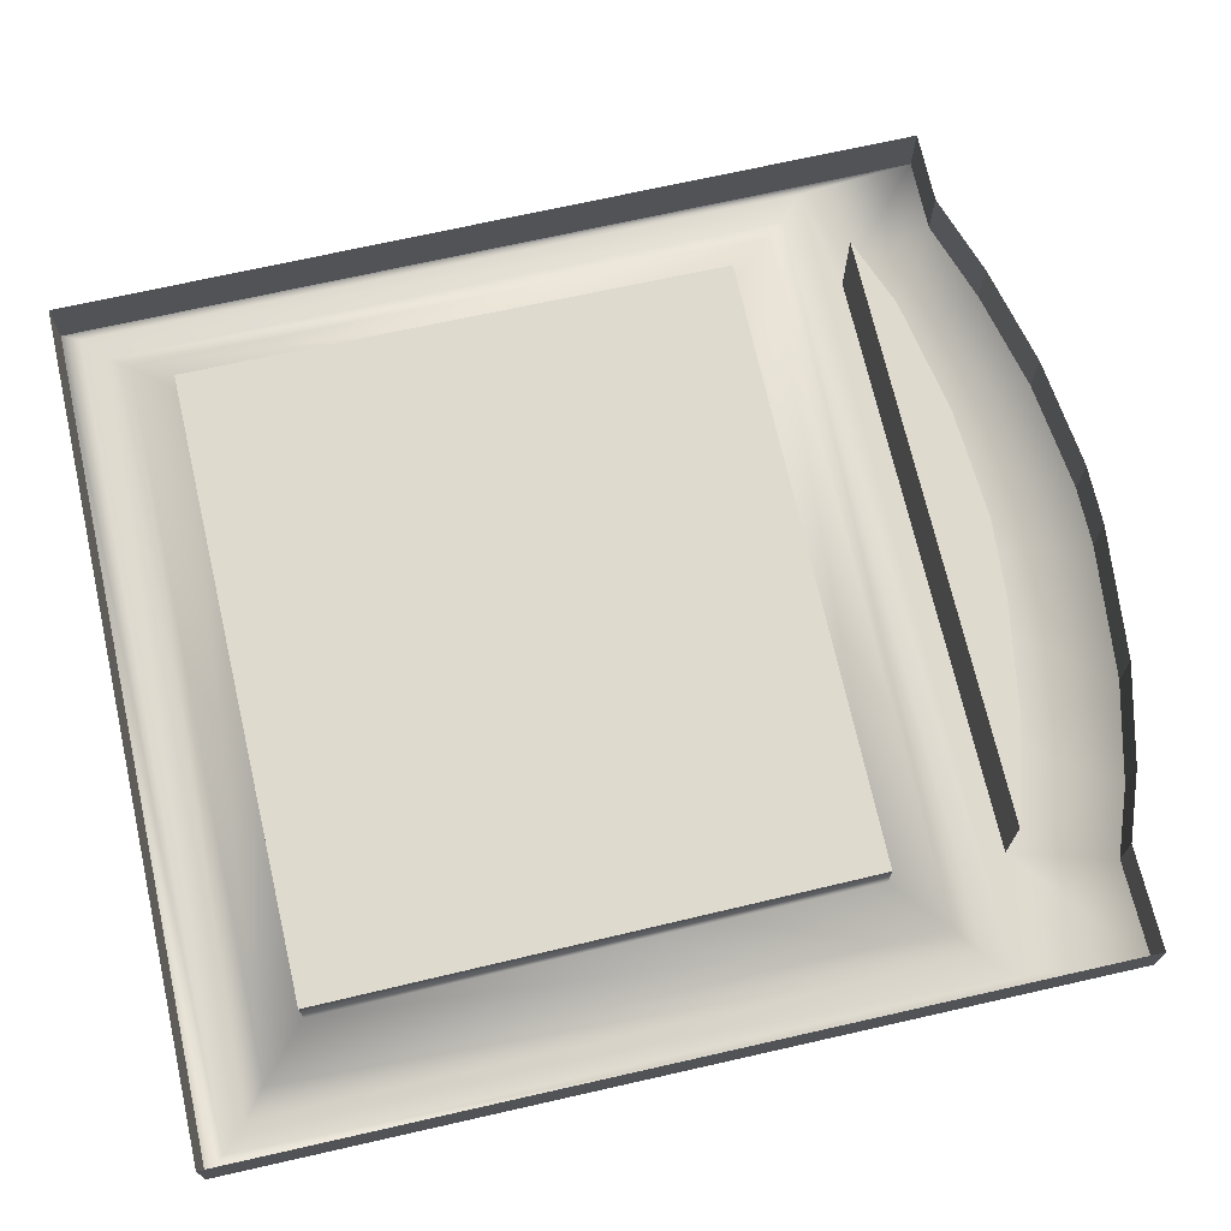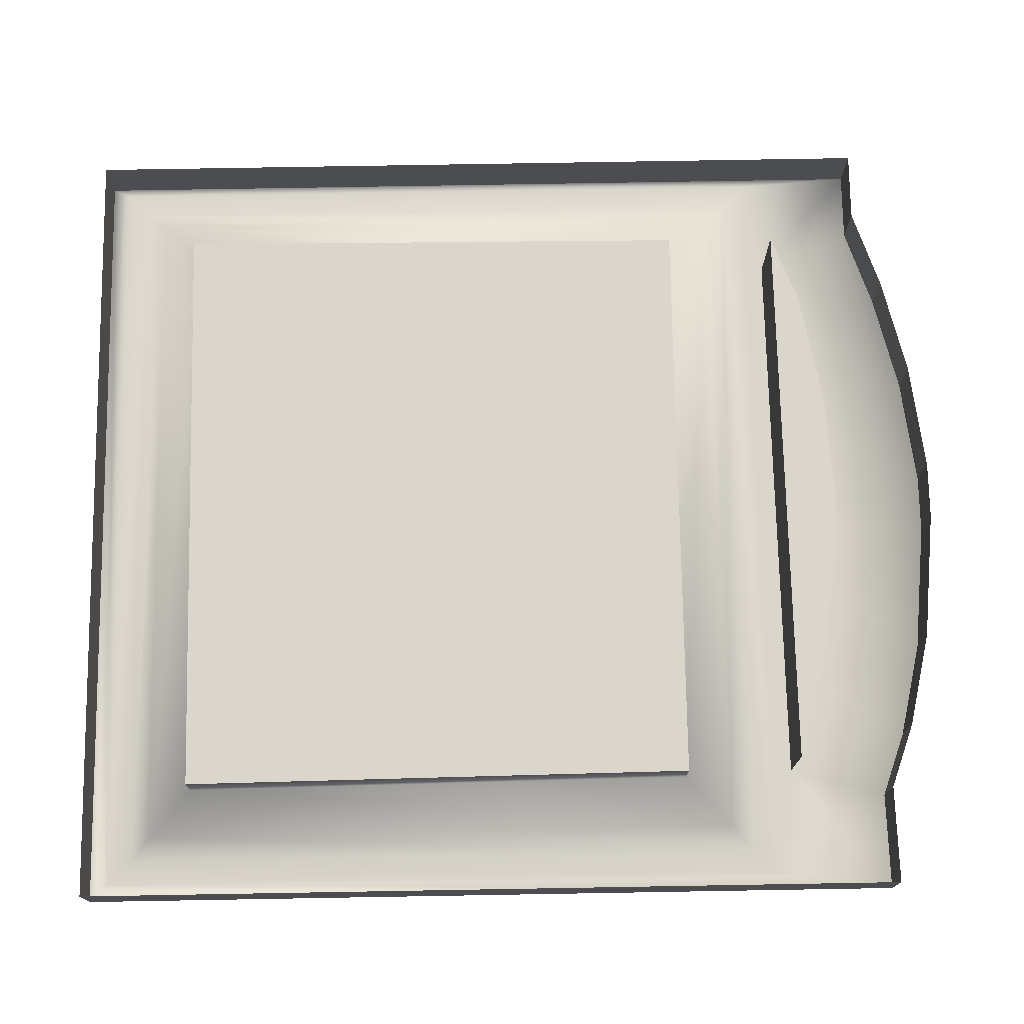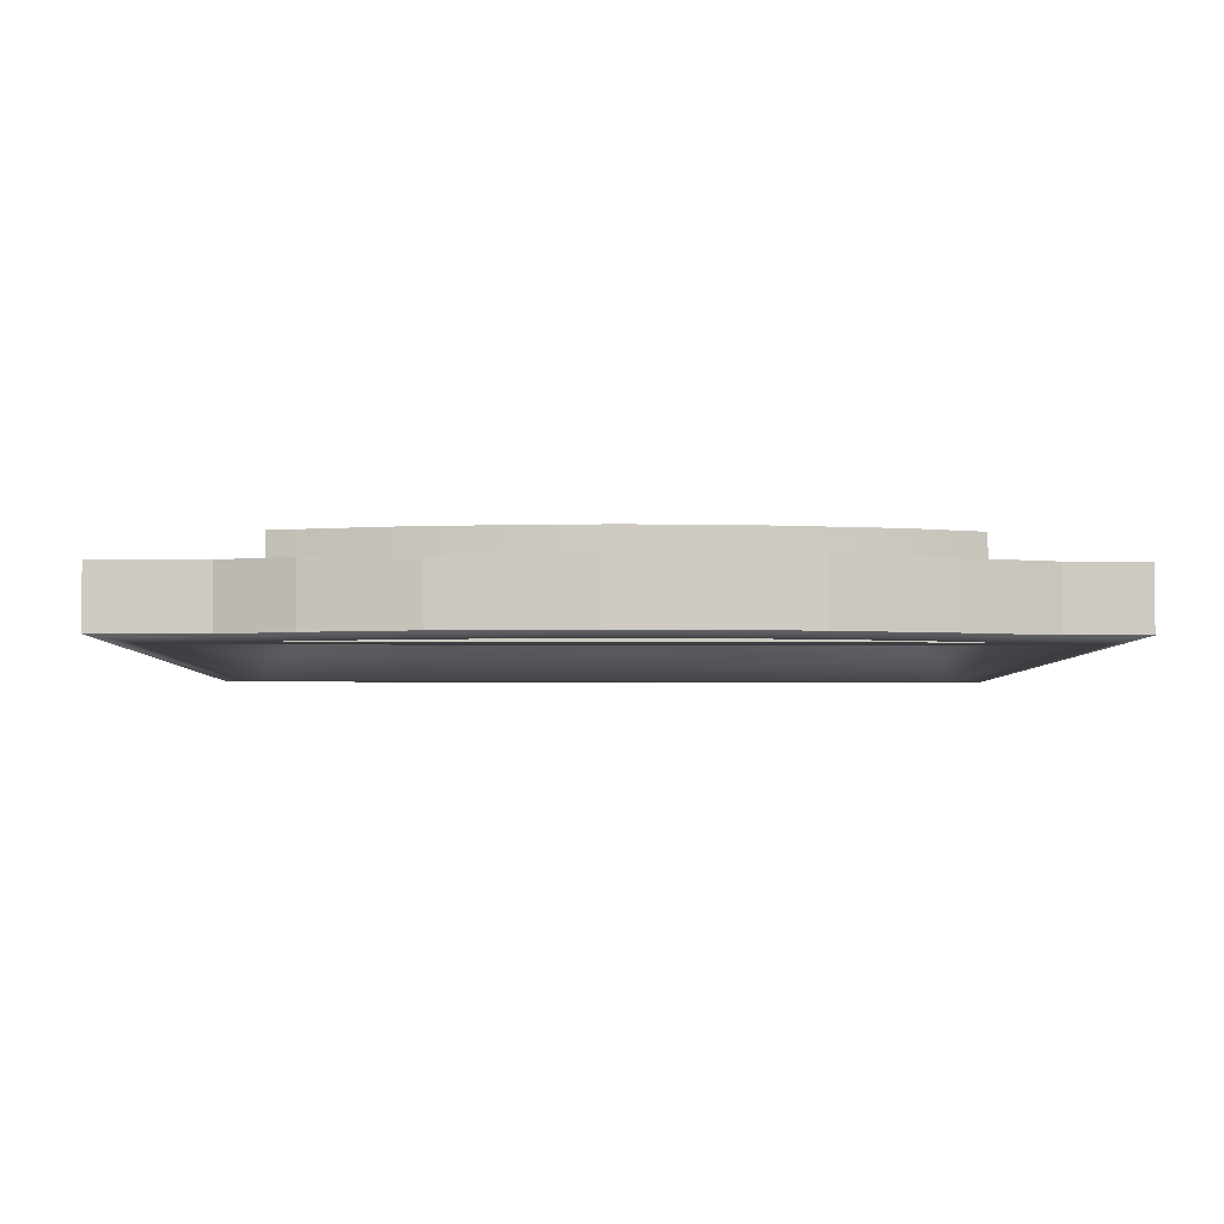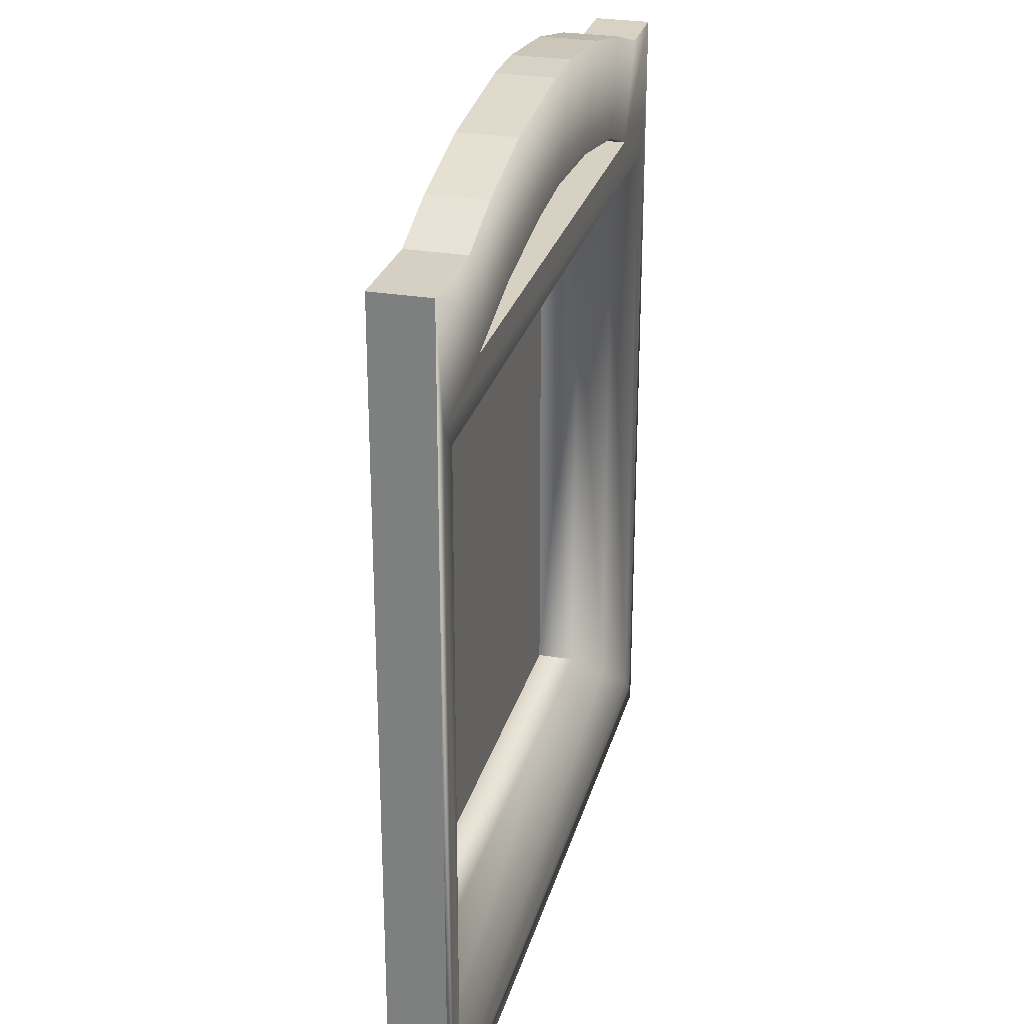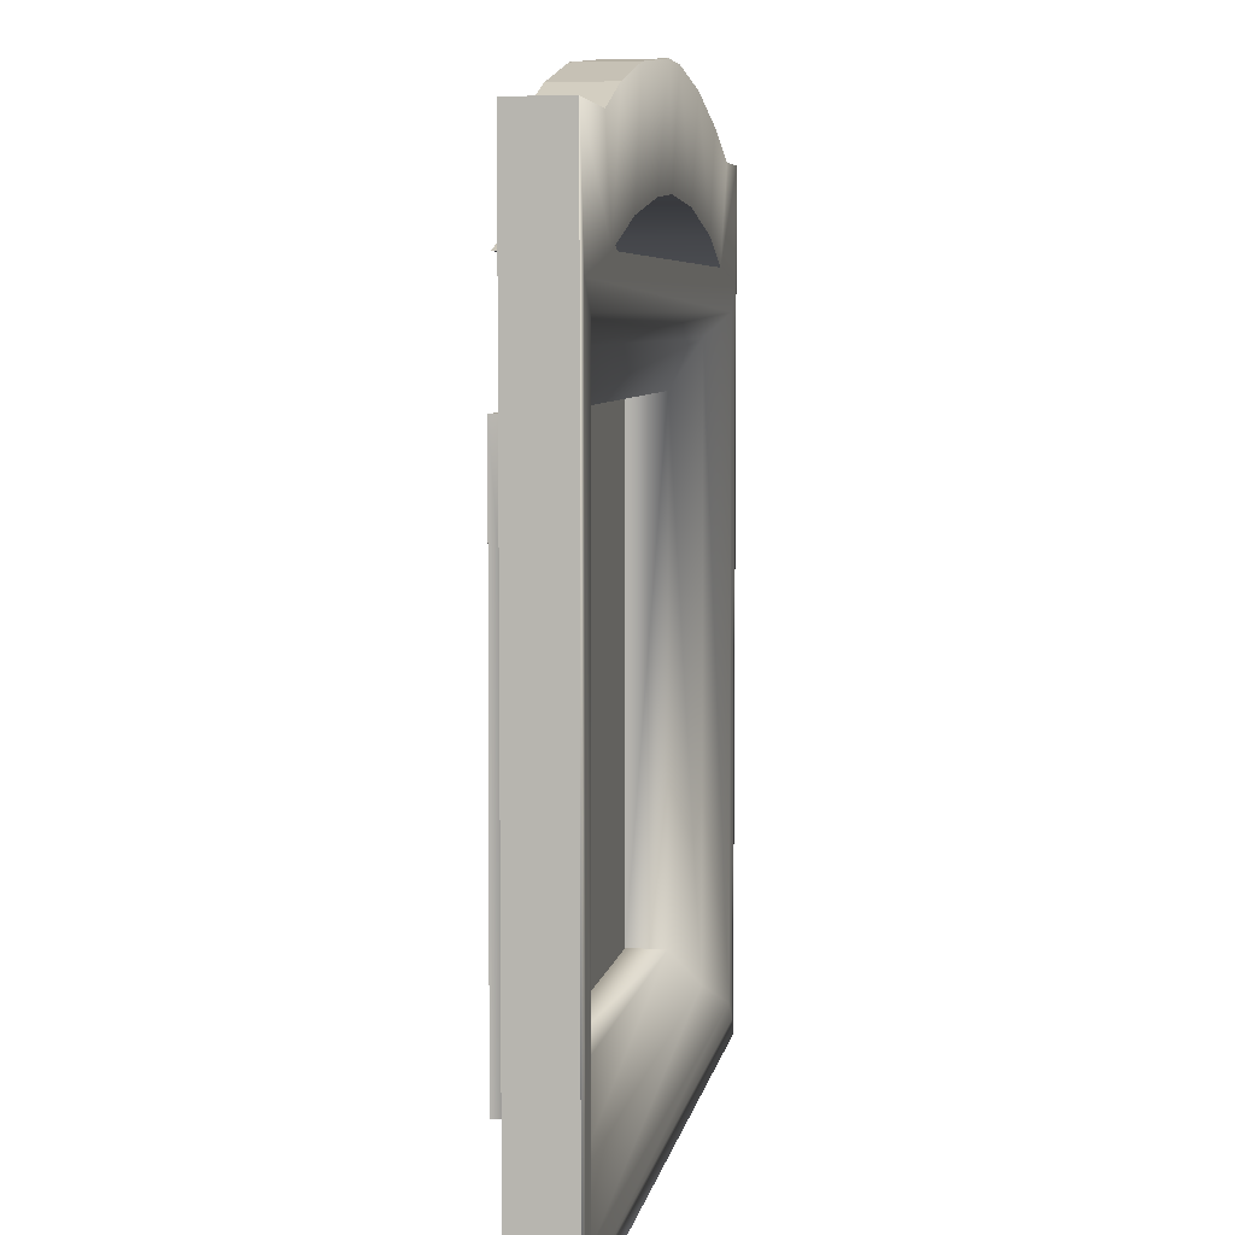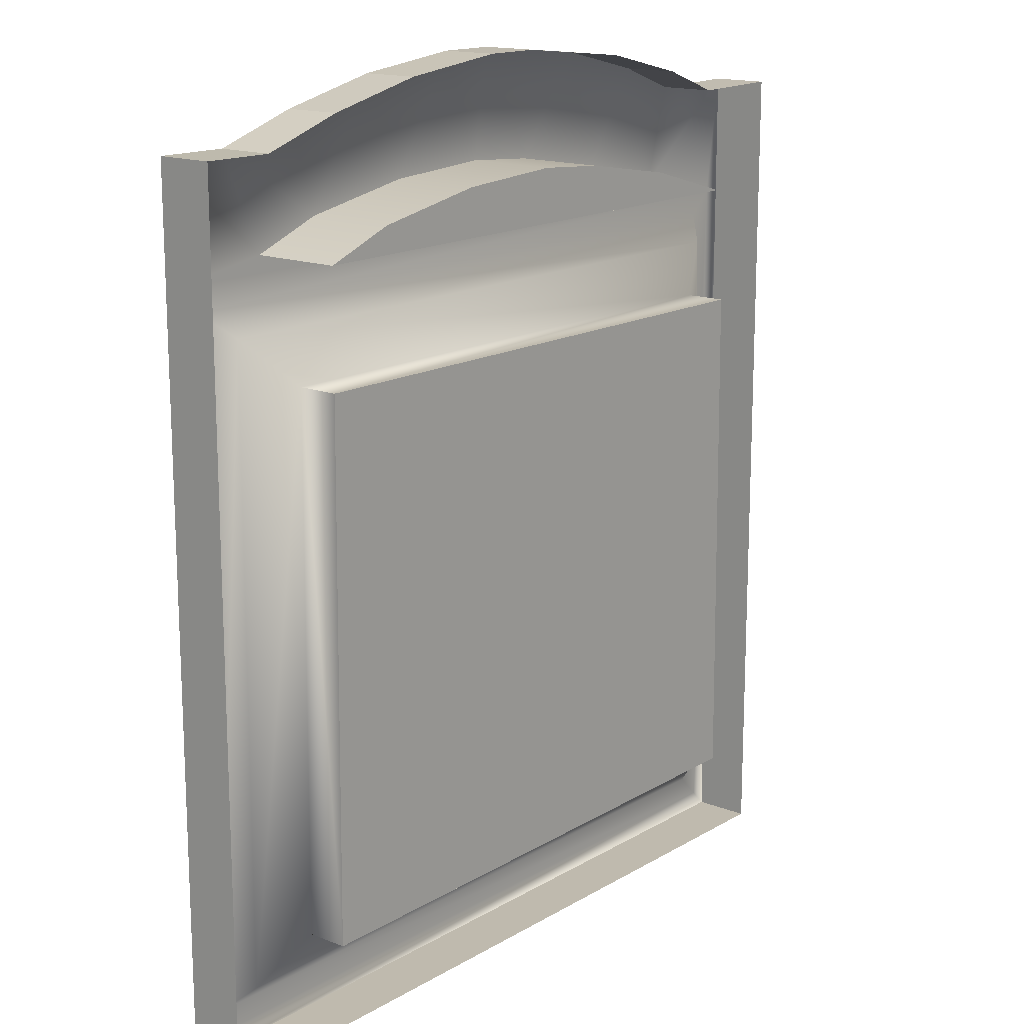
<metadata>
{"format":"obj","ext":"obj","renderer":"f3d","projection":"perspective","resolution":1024,"background":"white","views":[{"elev":71.2,"azim":77.3,"up":"+Z"},{"elev":74.1,"azim":89.0,"up":"+Z"},{"elev":-4.0,"azim":179.0,"up":"+Z"},{"elev":27.4,"azim":104.5,"up":"+Y"},{"elev":6.1,"azim":99.8,"up":"+Y"},{"elev":15.6,"azim":-50.5,"up":"+Y"}]}
</metadata>
<code>
o sponza_71
v -43.05 28.93 57.31
v -40.58 28.68 57.31
v -41.98 26.83 57.31
v -43.38 26.93 57.31
v -47.58 26.4 58.98
v -45.43 26.8 58.98
v -43.38 26.93 58.98
v -38.08 25.97 58.98
v -41.98 26.83 58.98
v -39.95 26.5 58.98
v -48.88 25.9 58.98
v -48.88 25.9 57.31
v -50.97 27.73 57.31
v -49.65 27.72 57.31
v -47.58 26.4 57.31
v -48.1 28.23 57.31
v -46.21 28.68 57.31
v -45.43 26.8 57.31
v -44.14 28.93 57.31
v -38.78 28.26 57.31
v -39.95 26.5 57.31
v -37.56 27.81 57.31
v -38.08 25.97 57.31
v -35.71 27.85 57.31
v -49.89 13.14 57.75
v -49.85 24.7 57.75
v -48.9 23.8 58.21
v -48.97 13.97 58.21
v -48.97 13.97 58.98
v -48.9 23.8 58.98
v -37.85 23.78 58.98
v -37.76 14.06 58.98
v -37.85 23.78 58.21
v -37.76 14.06 58.21
v -36.05 12.32 57.31
v -36.03 12.31 57.31
v -36.05 12.31 57.31
v -36.47 12.76 57.31
v -36.5 25.14 57.31
v -36.05 25.6 57.31
v -35.71 11.98 57.31
v -50.97 11.98 57.31
v -50.81 12.31 57.31
v -50.81 25.6 57.31
v -36.9 13.19 57.75
v -50.33 25.15 57.31
v -50.35 12.72 57.31
v -36.95 24.69 57.75
v -35.71 11.98 58.37
v -50.97 11.98 58.37
v -50.97 27.73 58.37
v -35.71 27.85 58.37
v -37.56 27.81 58.37
v -38.78 28.26 58.37
v -40.58 28.68 58.37
v -43.05 28.93 58.37
v -44.14 28.93 58.37
v -46.21 28.68 58.37
v -48.1 28.23 58.37
v -49.65 27.72 58.37
v -43.05 28.93 57.31
v -40.58 28.68 57.31
v -41.98 26.83 57.31
v -43.38 26.93 57.31
v -47.58 26.4 58.98
v -45.43 26.8 58.98
v -43.38 26.93 58.98
v -41.98 26.83 58.98
v -39.95 26.5 58.98
v -38.08 25.97 58.98
v -38.08 25.97 58.98
v -48.88 25.9 58.98
v -48.88 25.9 58.98
v -50.97 27.73 57.31
v -50.97 27.73 57.31
v -49.65 27.72 57.31
v -48.88 25.9 57.31
v -48.88 25.9 57.31
v -47.58 26.4 57.31
v -48.1 28.23 57.31
v -46.21 28.68 57.31
v -45.43 26.8 57.31
v -44.14 28.93 57.31
v -38.78 28.26 57.31
v -39.95 26.5 57.31
v -37.56 27.81 57.31
v -38.08 25.97 57.31
v -38.08 25.97 57.31
v -35.71 27.85 57.31
v -35.71 27.85 57.31
v -48.97 13.97 58.98
v -48.97 13.97 58.98
v -48.9 23.8 58.98
v -48.9 23.8 58.98
v -37.85 23.78 58.98
v -37.85 23.78 58.98
v -37.76 14.06 58.98
v -37.76 14.06 58.98
v -35.71 11.98 57.31
v -35.71 11.98 57.31
v -50.97 11.98 57.31
v -50.97 11.98 57.31
v -35.71 11.98 58.37
v -50.97 11.98 58.37
v -50.97 27.73 58.37
v -35.71 27.85 58.37
f 61 62 63
f 61 63 64
f 65 66 67
f 65 67 70
f 67 68 69
f 67 69 70
f 72 65 70
f 77 74 76
f 77 76 79
f 79 76 80
f 79 80 81
f 82 79 81
f 82 81 83
f 82 83 64
f 83 61 64
f 62 84 85
f 62 85 63
f 84 86 87
f 84 87 85
f 86 89 87
f 25 26 27
f 25 27 28
f 91 93 95
f 91 95 97
f 88 71 10
f 88 10 21
f 78 73 8
f 78 8 23
f 15 5 11
f 15 11 12
f 18 6 5
f 18 5 15
f 4 7 6
f 4 6 18
f 3 9 7
f 3 7 4
f 21 10 9
f 21 9 3
f 33 96 94
f 33 94 27
f 34 98 31
f 34 31 33
f 28 92 32
f 28 32 34
f 27 30 29
f 27 29 28
f 35 36 37
f 38 39 40
f 38 40 35
f 37 36 99
f 37 99 101
f 37 101 43
f 89 99 36
f 89 36 35
f 89 35 40
f 74 77 44
f 28 34 45
f 28 45 25
f 101 74 44
f 101 44 43
f 40 39 46
f 40 46 44
f 87 40 44
f 87 44 77
f 87 89 40
f 47 46 26
f 47 26 25
f 34 33 48
f 34 48 45
f 38 47 25
f 38 25 45
f 33 27 26
f 33 26 48
f 45 48 39
f 45 39 38
f 48 26 46
f 48 46 39
f 43 44 46
f 43 46 47
f 37 43 47
f 37 47 35
f 38 35 47
f 100 103 104
f 100 104 102
f 42 50 105
f 42 105 75
f 90 106 49
f 90 49 41
f 22 53 52
f 22 52 24
f 20 54 53
f 20 53 22
f 2 55 54
f 2 54 20
f 1 56 55
f 1 55 2
f 56 1 19
f 56 19 57
f 17 58 57
f 17 57 19
f 16 59 58
f 16 58 17
f 14 60 59
f 14 59 16
f 13 51 60
f 13 60 14

</code>
